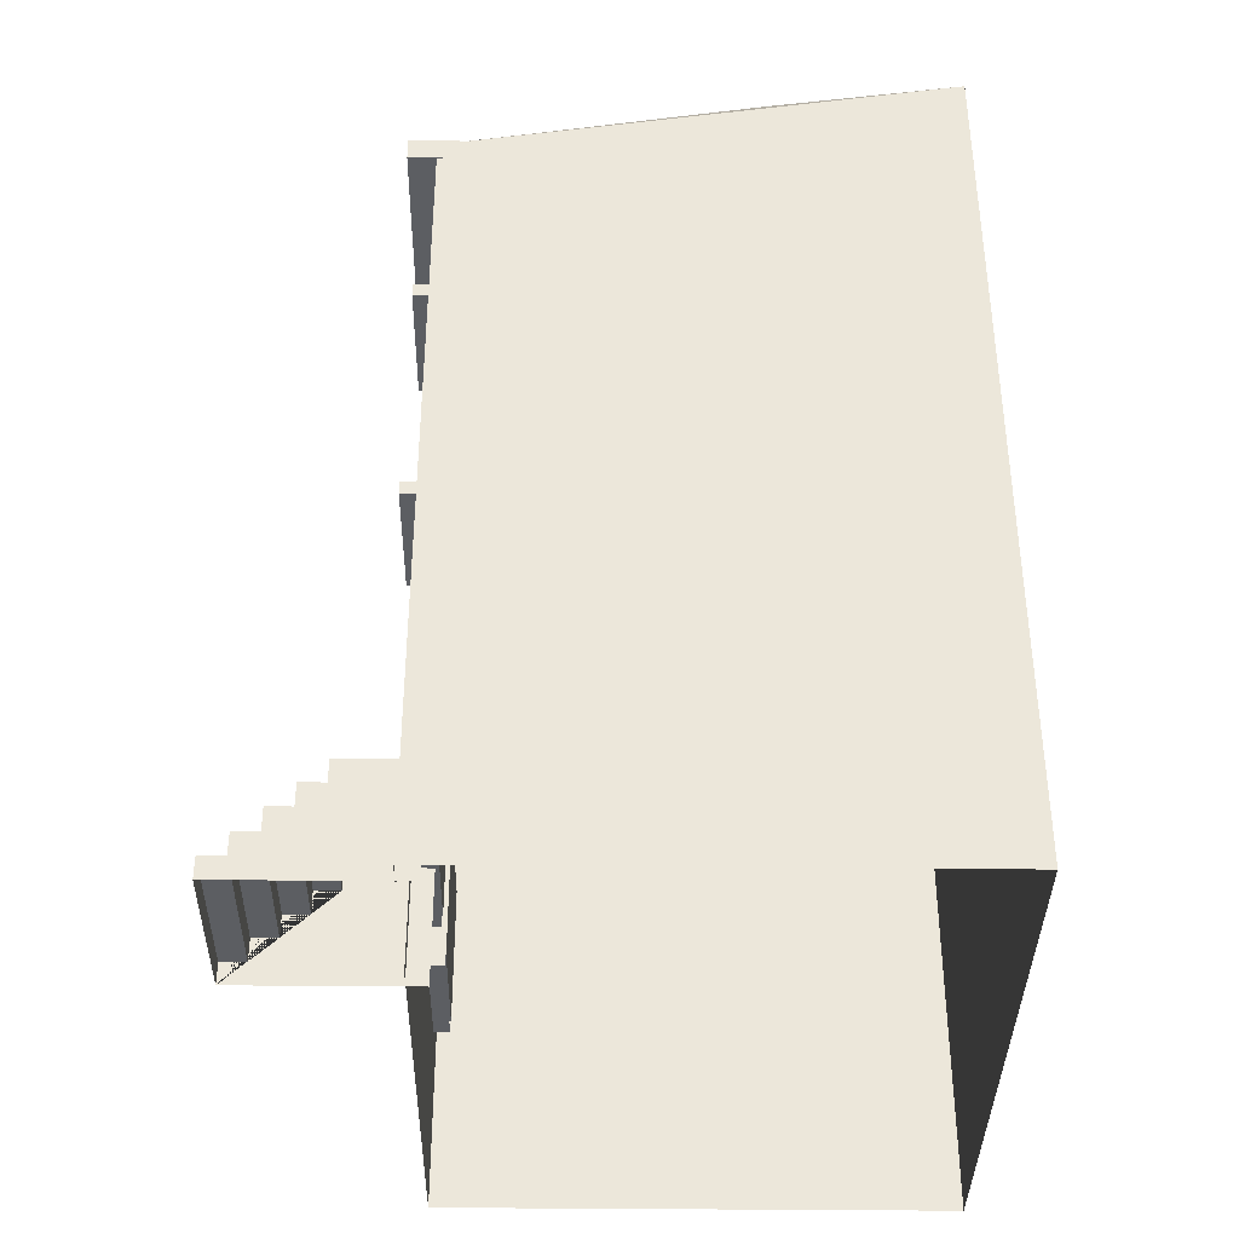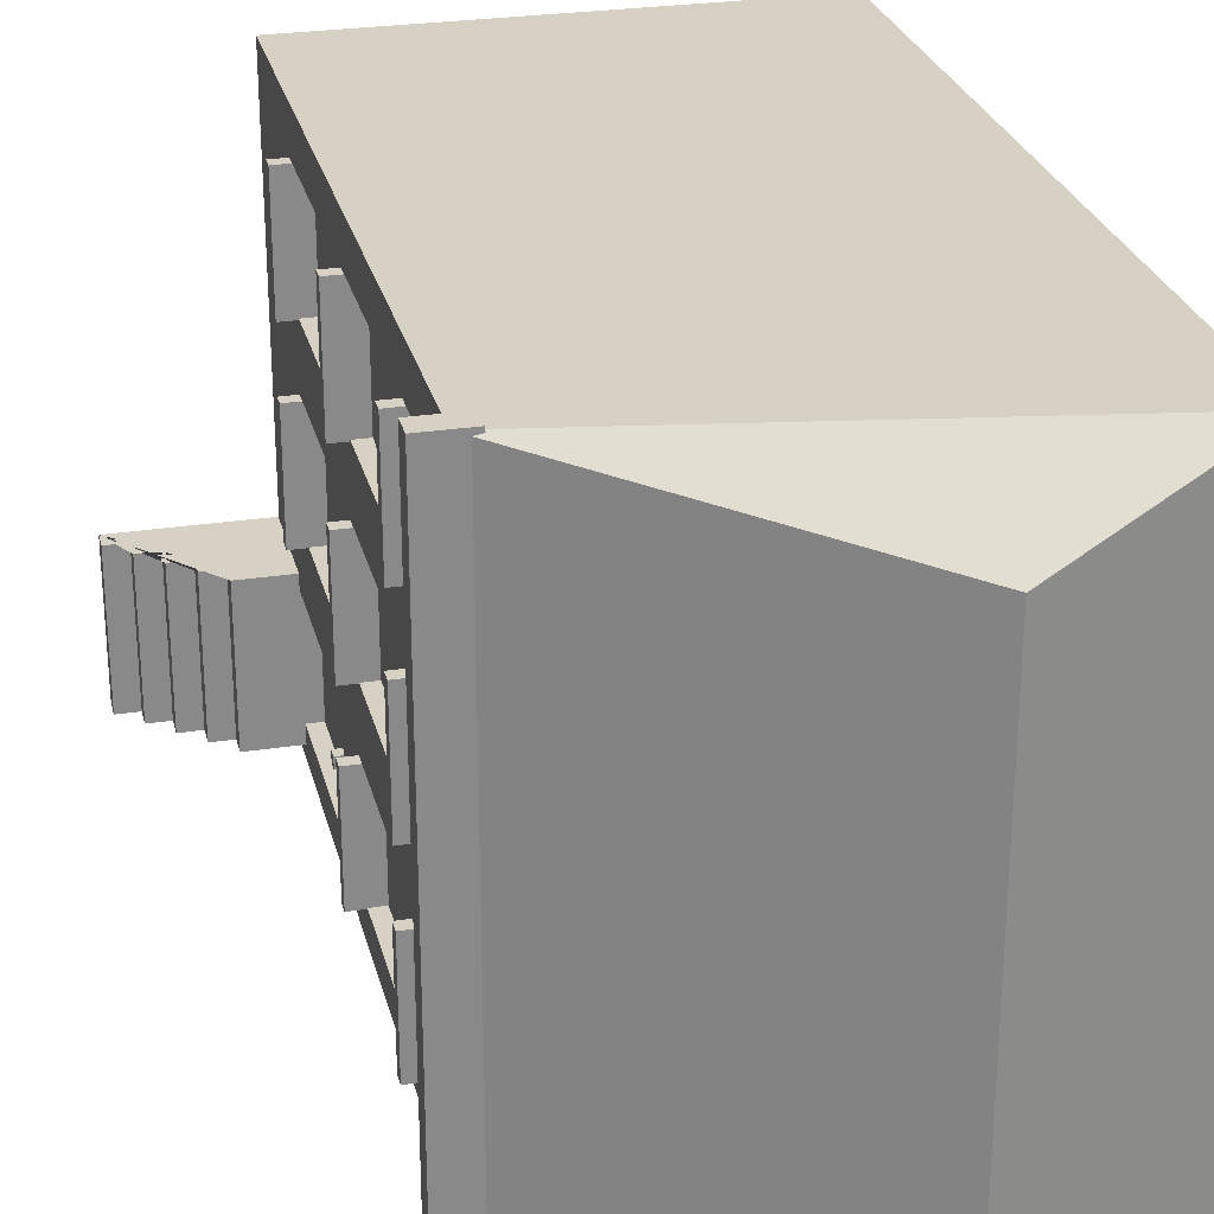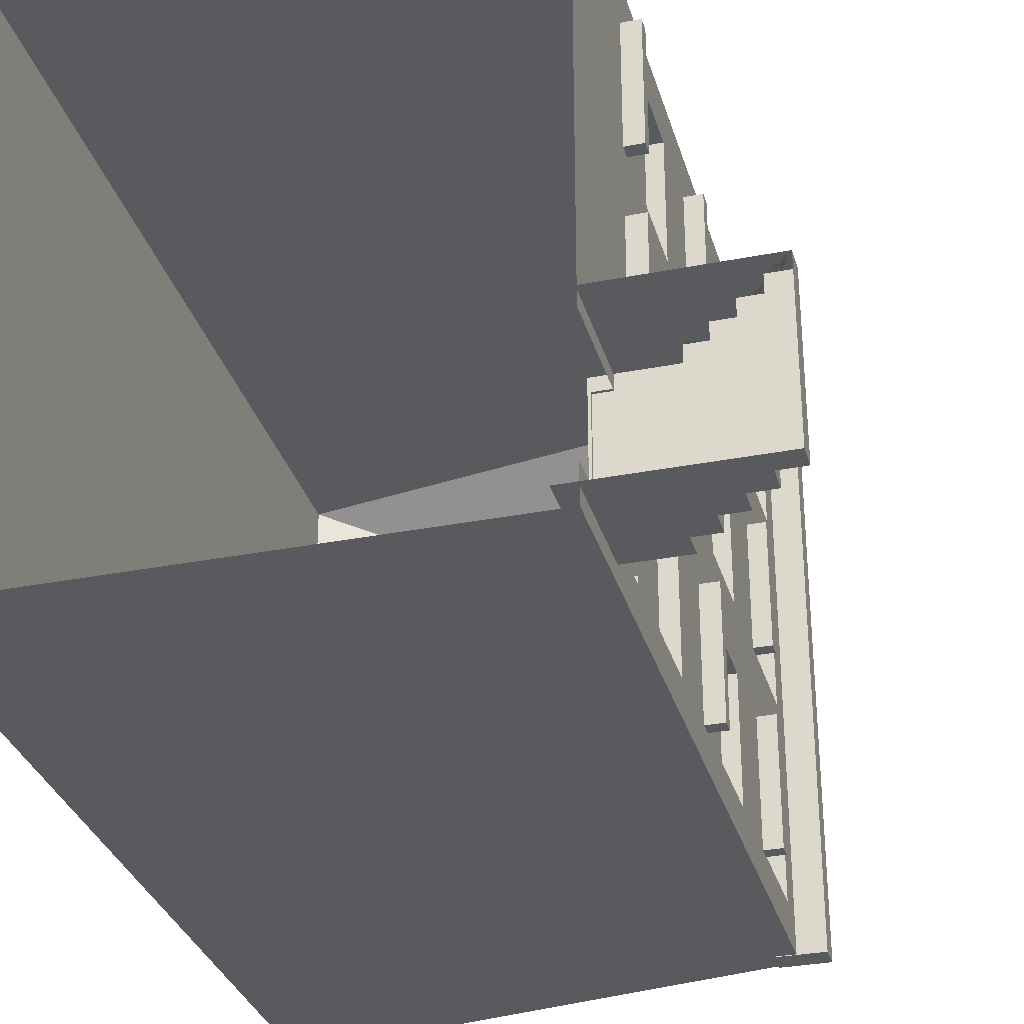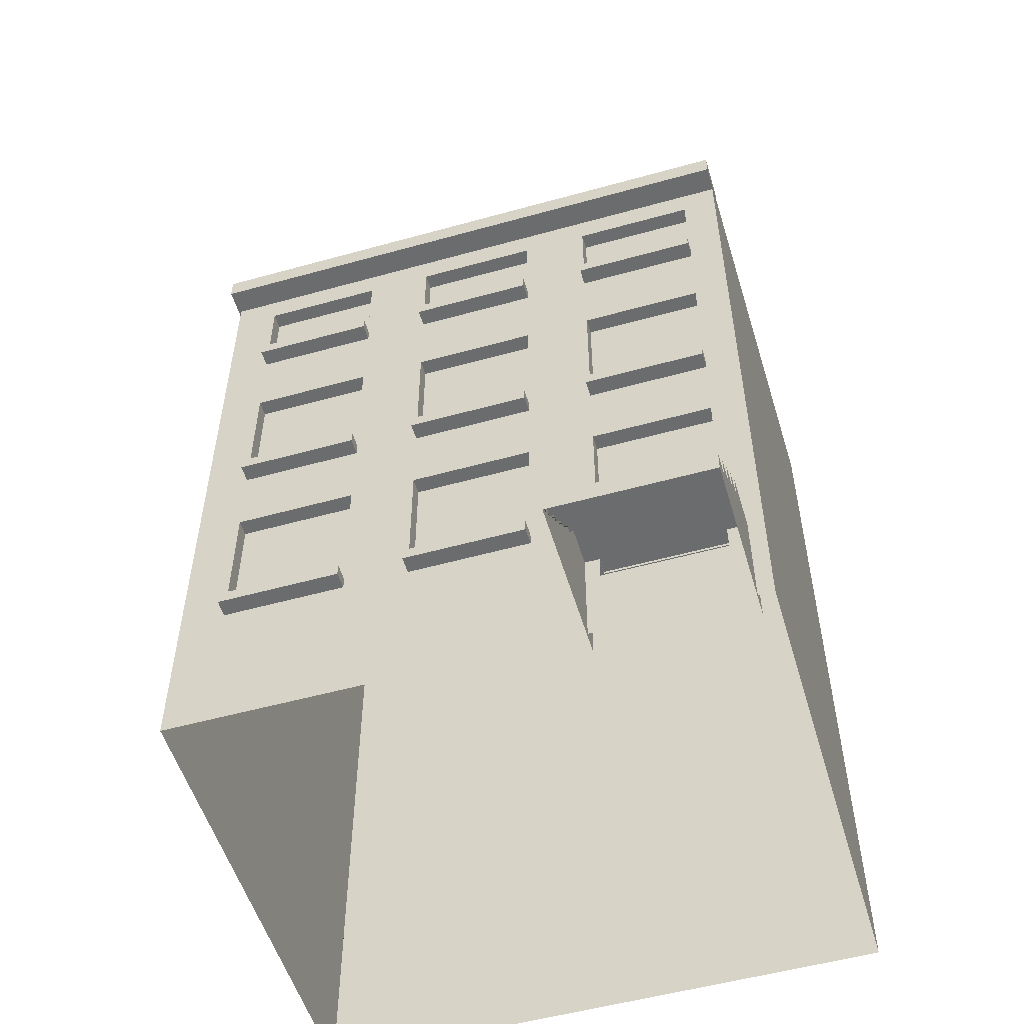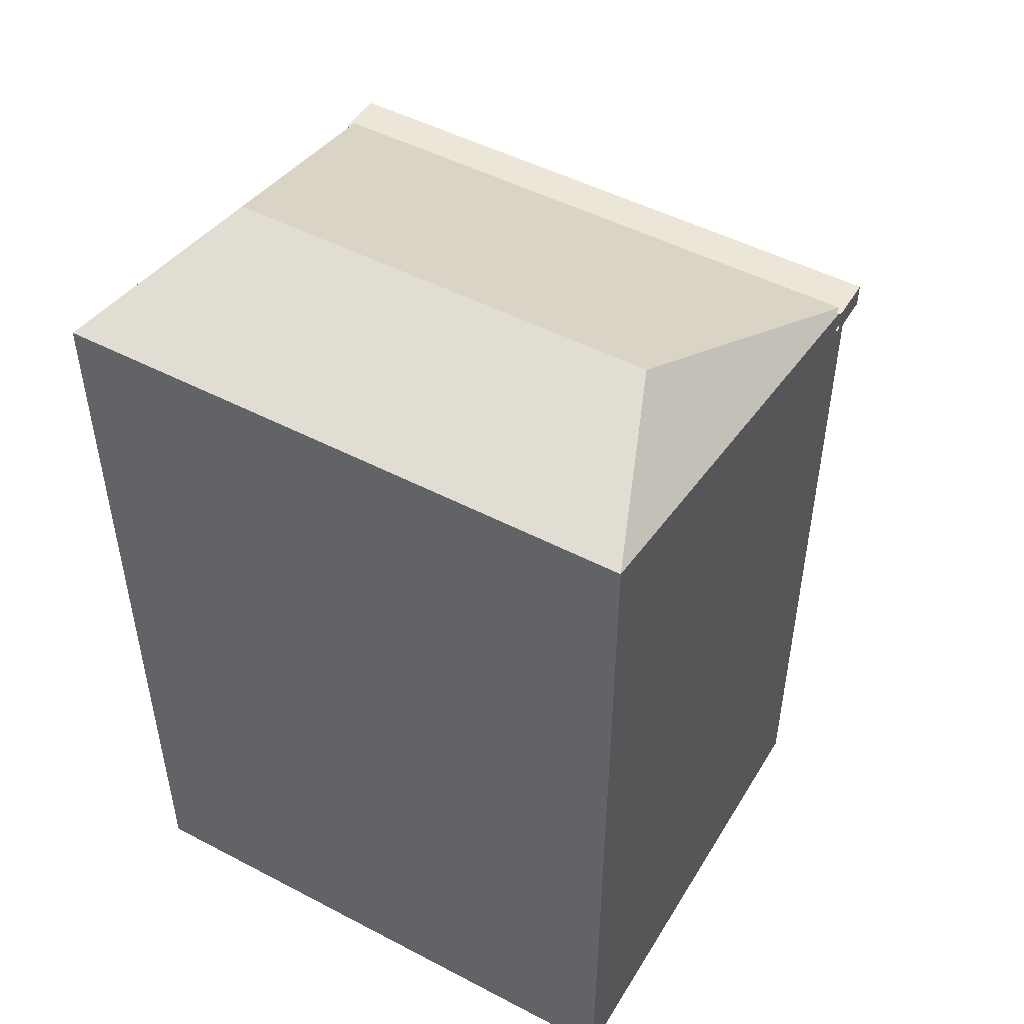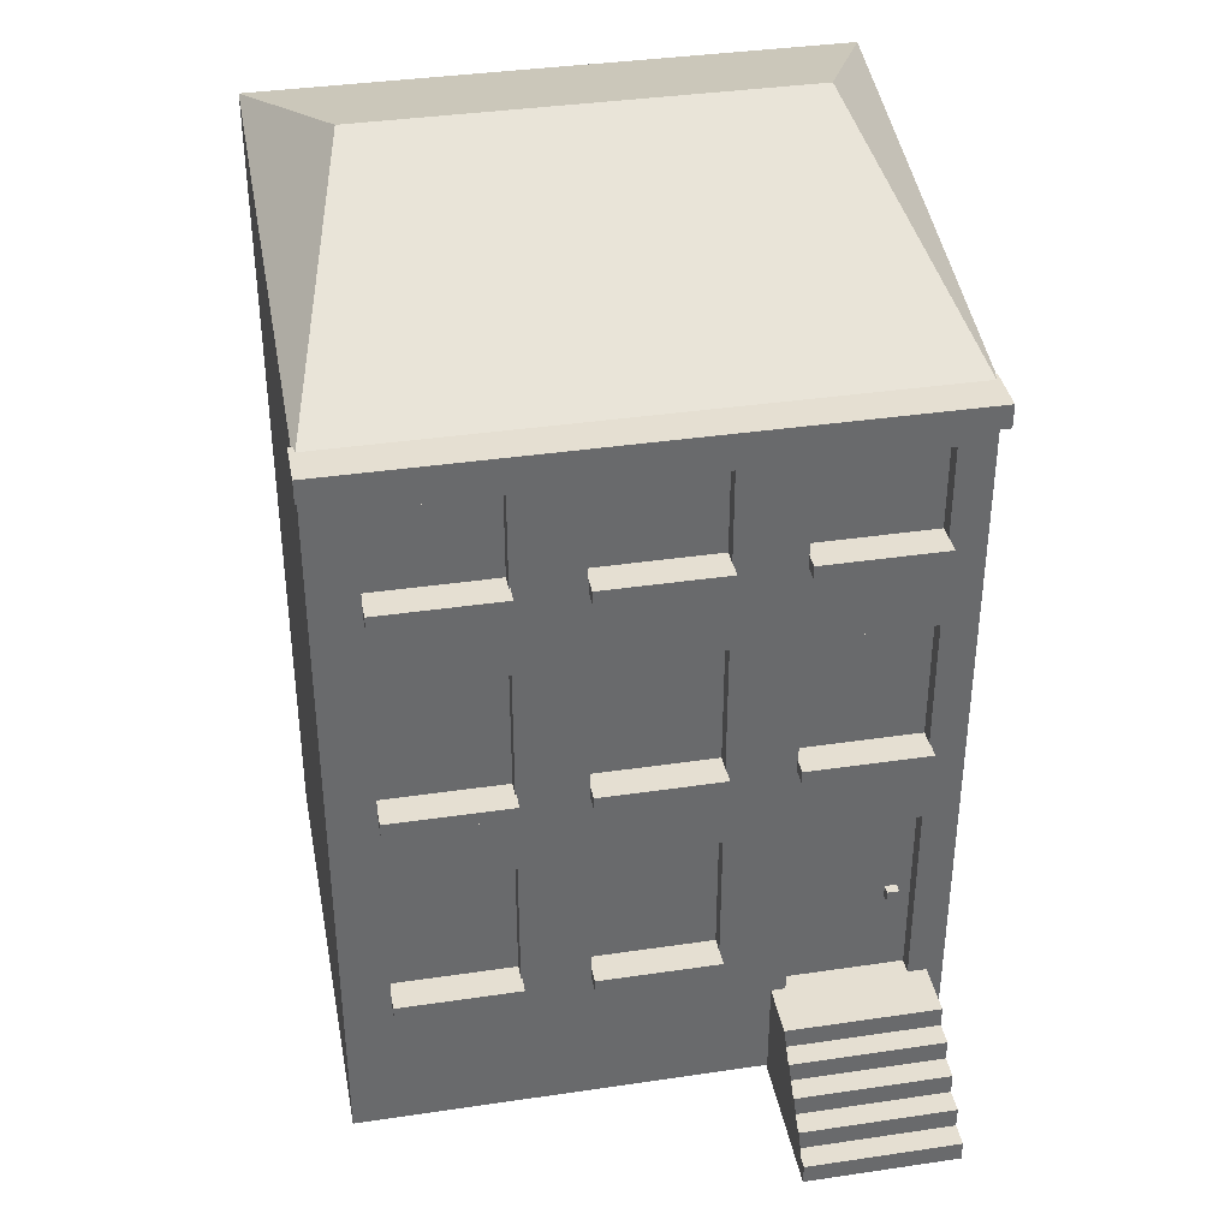
<metadata>
{"format":"obj","ext":"obj","renderer":"f3d","projection":"perspective","resolution":1024,"background":"white","views":[{"elev":-37.4,"azim":179.2,"up":"+Y"},{"elev":26.9,"azim":166.5,"up":"+Z"},{"elev":-31.8,"azim":15.4,"up":"+Z"},{"elev":-53.6,"azim":106.5,"up":"+Y"},{"elev":49.1,"azim":-59.9,"up":"+Y"},{"elev":37.5,"azim":79.3,"up":"+Y"}]}
</metadata>
<code>
o ZwyklyZwyklyLawenda
v -0.1594 1.585 -0.4725
v -0.1594 1.72 -0.4725
v -0.1594 1.585 -1.744
v -0.1594 1.72 -1.744
v 0.1787 1.585 -0.4725
v 0.1787 1.72 -0.4725
v 0.1787 1.585 -1.744
v 0.1787 1.72 -1.744
v -0.1594 1.585 -2.425
v -0.1594 1.72 -2.425
v -0.1594 1.585 -3.697
v -0.1594 1.72 -3.697
v 0.1787 1.585 -2.425
v 0.1787 1.72 -2.425
v 0.1787 1.585 -3.697
v 0.1787 1.72 -3.697
v -5.002 0 1e-06
v -5.002 8.794 1e-06
v -5.002 0 -6.003
v -5.002 8.794 -6.003
v 0 0 1e-06
v 0 7.9 1e-06
v 0 0 -6.003
v 0 7.9 -6.003
v 0 0 -4.383
v 0 0 -5.64
v 0 5.465 -2.424
v 0 5.465 -0.4713
v 0 5.465 -1.731
v 0 5.465 -3.692
v 0 5.465 -4.383
v 0 5.465 -5.64
v 0 4.059 -2.424
v 0 4.059 -0.4713
v 0 4.059 -1.731
v 0 4.059 -3.692
v 0 4.059 -4.383
v 0 4.059 -5.64
v 0 3.157 -2.424
v 0 3.157 -0.4713
v 0 3.157 -1.731
v 0 3.157 -3.692
v 0 3.157 -4.383
v 0 3.157 -5.64
v 0 1.703 -2.424
v 0 1.703 -0.4713
v 0 1.703 -1.731
v 0 1.703 -3.692
v 0 1.047 -4.383
v 0 1.047 -5.64
v 0 7.395 -2.424
v 0 7.395 -0.4713
v 0 7.395 -1.731
v 0 7.395 -3.692
v 0 7.395 -4.383
v 0 7.395 -5.64
v 0 6.411 -2.424
v 0 6.411 -0.4713
v 0 6.411 -1.731
v 0 6.411 -3.692
v 0 6.411 -4.383
v 0 6.411 -5.64
v -0.1639 5.465 -5.64
v -0.1639 5.465 -4.383
v -0.1639 5.465 -1.731
v -0.1639 5.465 -0.4713
v -0.1639 5.465 -3.692
v -0.1639 5.465 -2.424
v -0.1639 4.059 -2.424
v -0.1639 4.059 -0.4713
v -0.1639 4.059 -1.731
v -0.1639 4.059 -3.692
v -0.1639 4.059 -4.383
v -0.1639 4.059 -5.64
v -0.1639 3.157 -5.64
v -0.1639 3.157 -4.383
v -0.1639 3.157 -1.731
v -0.1639 3.157 -0.4713
v -0.1639 3.157 -3.692
v -0.1639 3.157 -2.424
v -0.1639 1.703 -2.424
v -0.1639 1.703 -0.4713
v -0.1639 1.703 -1.731
v -0.1639 1.703 -3.692
v -0.1639 1.047 -4.383
v -0.1639 1.047 -5.64
v -0.1639 7.395 -5.64
v -0.1639 7.395 -4.383
v -0.1639 7.395 -1.731
v -0.1639 7.395 -0.4713
v -0.1639 7.395 -3.692
v -0.1639 7.395 -2.424
v -0.1639 6.411 -2.424
v -0.1639 6.411 -0.4713
v -0.1639 6.411 -1.731
v -0.1639 6.411 -3.692
v -0.1639 6.411 -4.383
v -0.1639 6.411 -5.64
v -3.142 9.323 -5.25
v -3.142 9.323 -0.7524
v 0 1.039 1e-06
v -5.002 1.041 1e-06
v 0 1.046 -6.003
v -5.002 1.046 -6.003
v -0.199 2.02 -5.378
v -0.199 2.142 -5.378
v -0.199 2.02 -5.502
v -0.199 2.142 -5.502
v -0.06761 2.02 -5.378
v -0.06761 2.142 -5.378
v -0.06761 2.02 -5.502
v -0.06761 2.142 -5.502
v -0.1956 -0.04456 -4.235
v -0.1956 1.074 -4.235
v -0.1956 -0.04456 -5.839
v -0.1956 1.074 -5.839
v 1.518 -0.04456 -4.235
v 1.518 -0.04456 -5.839
v 1.518 0.1697 -4.235
v 1.279 0.1697 -4.235
v 1.279 0.3957 -4.235
v 1.04 0.3957 -4.235
v 1.04 0.6217 -4.235
v 0.8013 0.6217 -4.235
v 0.8013 0.8476 -4.235
v 0.5622 0.8476 -4.235
v 0.5622 1.074 -4.235
v 1.518 0.1697 -5.839
v 0.5622 1.074 -5.839
v 0.5622 0.8476 -5.839
v 0.8013 0.8476 -5.839
v 0.8013 0.6217 -5.839
v 1.04 0.6217 -5.839
v 1.04 0.3957 -5.839
v 1.279 0.3957 -5.839
v 1.279 0.1697 -5.839
v -0.3167 3.934 -0.4725
v -0.3167 4.069 -0.4725
v -0.3167 3.934 -1.744
v -0.3167 4.069 -1.744
v 0.177 3.934 -0.4725
v 0.177 4.069 -0.4725
v 0.177 3.934 -1.744
v 0.177 4.069 -1.744
v -0.3167 3.934 -2.425
v -0.3167 4.069 -2.425
v -0.3167 3.934 -3.697
v -0.3167 4.069 -3.697
v 0.177 3.934 -2.425
v 0.177 4.069 -2.425
v 0.177 3.934 -3.697
v 0.177 4.069 -3.697
v -0.3167 3.934 -4.377
v -0.3167 4.069 -4.377
v -0.3167 3.934 -5.649
v -0.3167 4.069 -5.649
v 0.177 3.934 -4.377
v 0.177 4.069 -4.377
v 0.177 3.934 -5.649
v 0.177 4.069 -5.649
v -0.3167 6.288 -0.4725
v -0.3167 6.423 -0.4725
v -0.3167 6.288 -1.744
v -0.3167 6.423 -1.744
v 0.177 6.288 -0.4725
v 0.177 6.423 -0.4725
v 0.177 6.288 -1.744
v 0.177 6.423 -1.744
v -0.3167 6.288 -2.425
v -0.3167 6.423 -2.425
v -0.3167 6.288 -3.697
v -0.3167 6.423 -3.697
v 0.177 6.288 -2.425
v 0.177 6.423 -2.425
v 0.177 6.288 -3.697
v 0.177 6.423 -3.697
v -0.3167 6.288 -4.377
v -0.3167 6.423 -4.377
v -0.3167 6.288 -5.649
v -0.3167 6.423 -5.649
v 0.177 6.288 -4.377
v 0.177 6.423 -4.377
v 0.177 6.288 -5.649
v 0.177 6.423 -5.649
v -0.2057 7.714 0.02946
v -0.2057 7.956 0.02946
v -0.2057 7.714 -6.009
v -0.2057 7.956 -6.009
v 0.2747 7.714 0.02946
v 0.2747 7.956 0.02946
v 0.2747 7.714 -6.009
v 0.2747 7.956 -6.009
f 3 4 8 7
f 7 8 6 5
f 5 6 2 1
f 3 7 5 1
f 8 4 2 6
f 11 12 16 15
f 15 16 14 13
f 13 14 10 9
f 11 15 13 9
f 16 12 10 14
f 22 100 18
f 99 20 18 100
f 54 24 22 51
f 53 22 52
f 51 22 53
f 55 24 54
f 56 24 55
f 60 54 91 96
f 17 102 18 20 104 19
f 37 31 30 36
f 33 27 29 35
f 41 40 78 77
f 54 51 92 91
f 21 101 102 17
f 34 28 22 101
f 40 34 101
f 42 36 33 39
f 41 35 34 40
f 39 33 35 41
f 43 37 36 42
f 44 38 37 43
f 23 103 50
f 37 38 74 73
f 49 43 42 48
f 45 39 41 47
f 59 53 89 95
f 57 60 96 93
f 46 40 101
f 25 49 101 21
f 23 50 26
f 24 56 62
f 32 31 64 63
f 61 55 54 60
f 57 51 53 59
f 39 45 81 80
f 52 58 94 90
f 58 52 22
f 28 58 22
f 30 60 57 27
f 29 59 58 28
f 27 57 59 29
f 31 61 60 30
f 32 62 61 31
f 24 62 32
f 74 63 64 73
f 71 65 66 70
f 72 67 68 69
f 86 75 76 85
f 83 77 78 82
f 84 79 80 81
f 98 87 88 97
f 95 89 90 94
f 96 91 92 93
f 40 46 82 78
f 27 33 69 68
f 58 59 95 94
f 45 48 84 81
f 47 41 77 83
f 55 61 97 88
f 42 39 80 79
f 29 28 66 65
f 48 42 79 84
f 28 34 70 66
f 46 47 83 82
f 33 36 72 69
f 62 56 87 98
f 35 29 65 71
f 56 55 88 87
f 43 49 85 76
f 30 27 68 67
f 61 62 98 97
f 36 30 67 72
f 34 35 71 70
f 50 44 75 86
f 51 57 93 92
f 44 43 76 75
f 31 37 73 64
f 53 52 90 89
f 38 32 63 74
f 19 104 103 23
f 24 99 100 22
f 20 99 24
f 101 49 45 47
f 49 48 45
f 101 47 46
f 102 101 22 18
f 103 38 44
f 50 103 44
f 103 24 32 38
f 103 104 20 24
f 107 108 112 111
f 111 112 110 109
f 109 110 106 105
f 107 111 109 105
f 112 108 106 110
f 117 119 120 121 122 123 124 125 126 127 114 113
f 115 116 129 130 131 132 133 134 135 136 128 118
f 118 128 119 117
f 116 114 127 129
f 129 127 126 130
f 130 126 125 131
f 131 125 124 132
f 132 124 123 133
f 133 123 122 134
f 134 122 121 135
f 135 121 120 136
f 136 120 119 128
f 139 140 144 143
f 143 144 142 141
f 141 142 138 137
f 139 143 141 137
f 144 140 138 142
f 147 148 152 151
f 151 152 150 149
f 149 150 146 145
f 147 151 149 145
f 152 148 146 150
f 155 156 160 159
f 159 160 158 157
f 157 158 154 153
f 155 159 157 153
f 160 156 154 158
f 163 164 168 167
f 167 168 166 165
f 165 166 162 161
f 163 167 165 161
f 168 164 162 166
f 171 172 176 175
f 175 176 174 173
f 173 174 170 169
f 171 175 173 169
f 176 172 170 174
f 179 180 184 183
f 183 184 182 181
f 181 182 178 177
f 179 183 181 177
f 184 180 178 182
f 187 188 192 191
f 191 192 190 189
f 189 190 186 185
f 187 191 189 185
f 192 188 186 190

</code>
